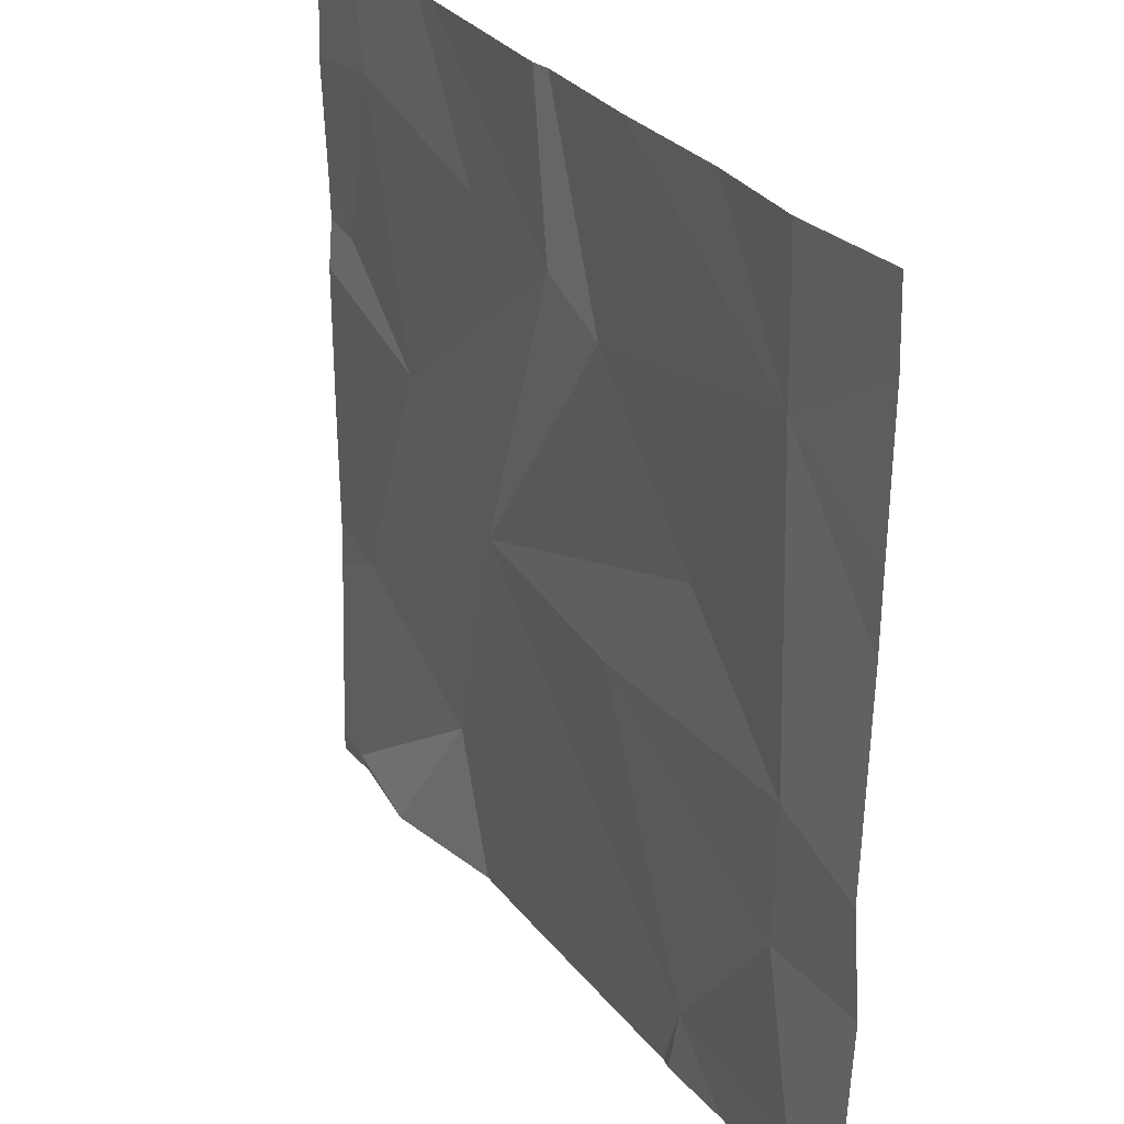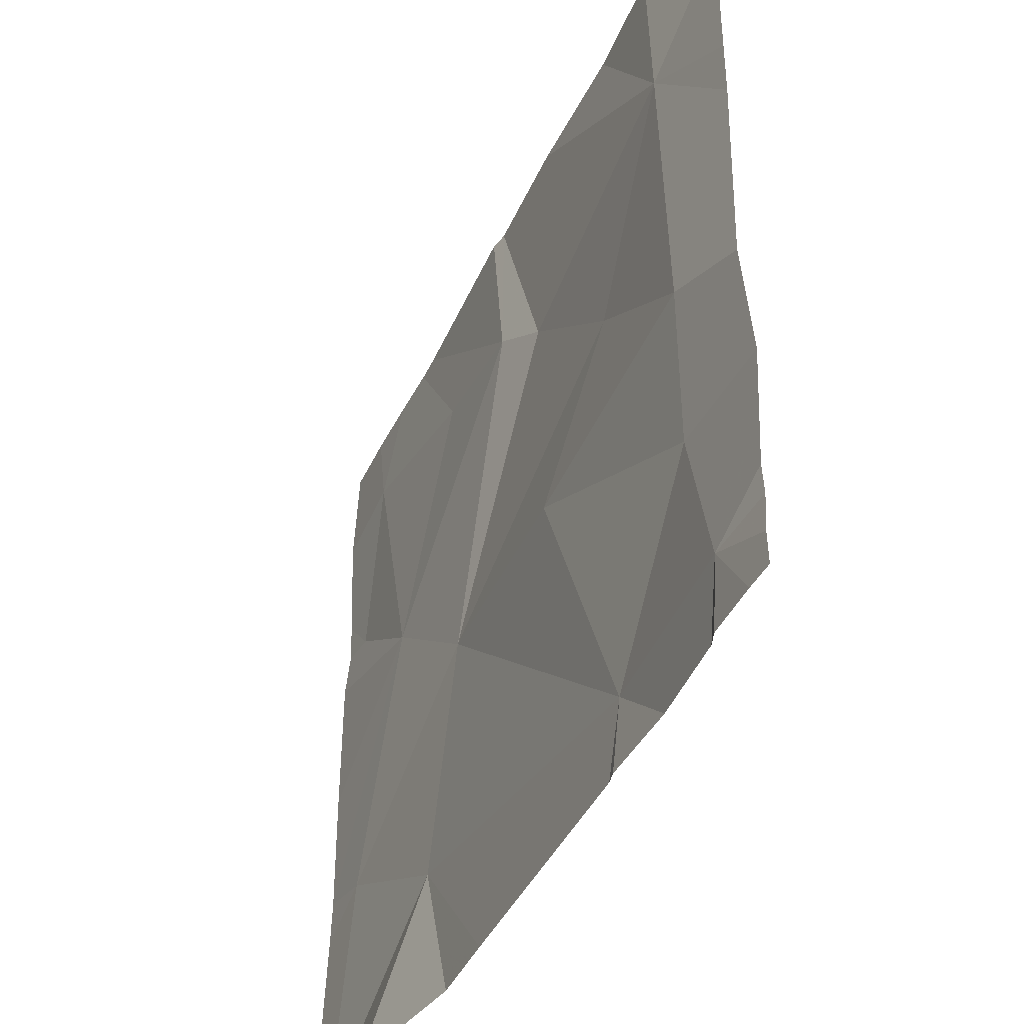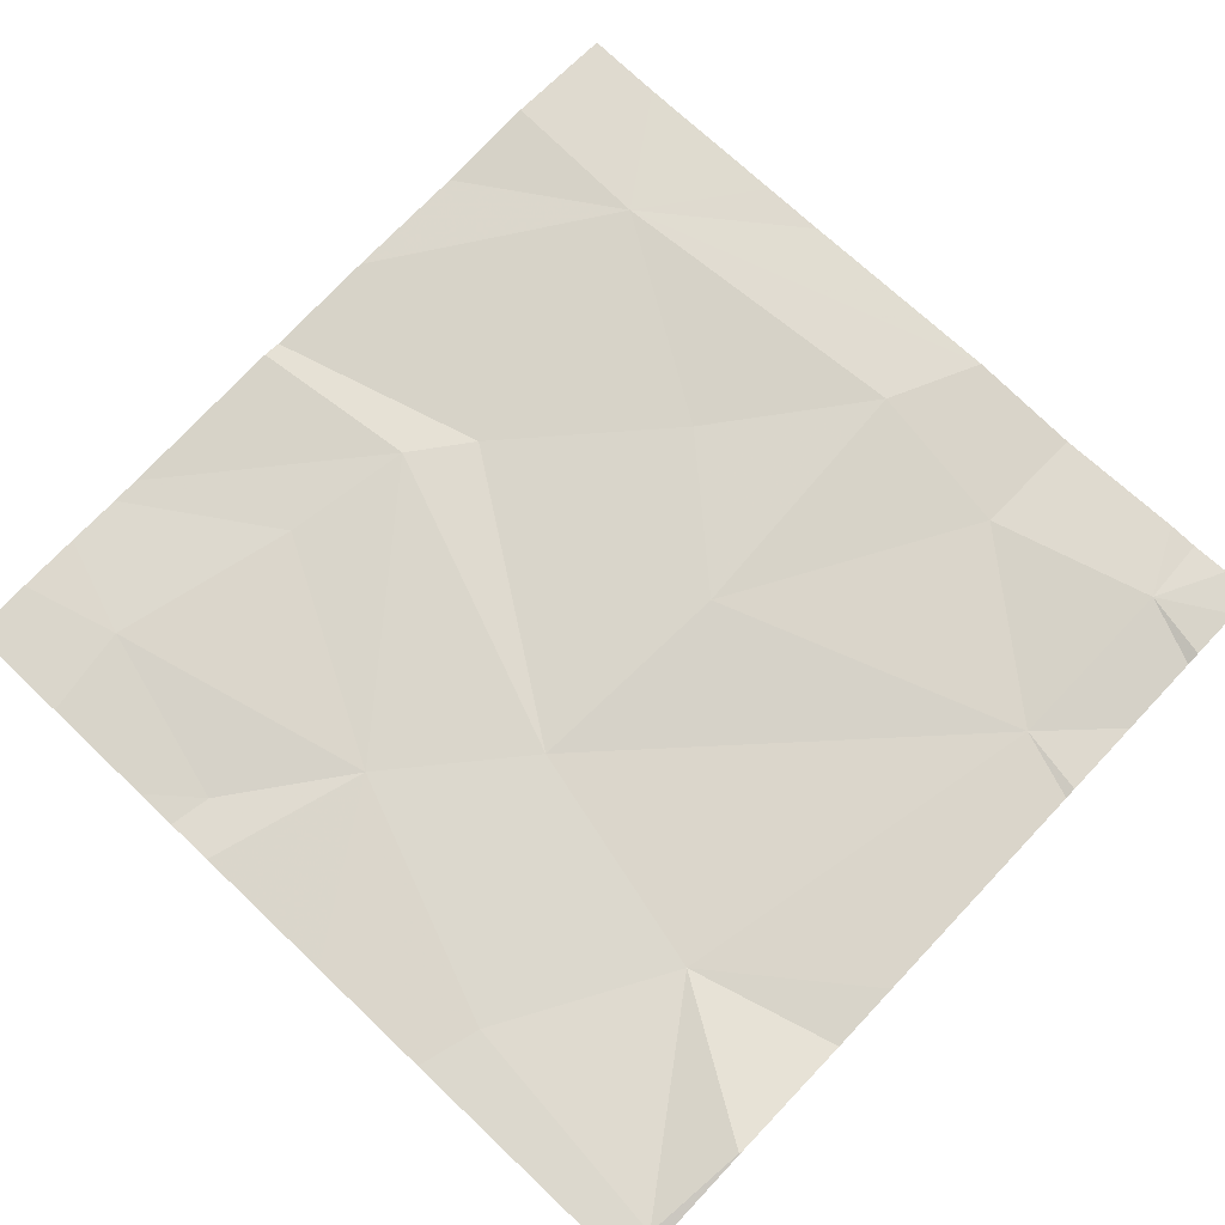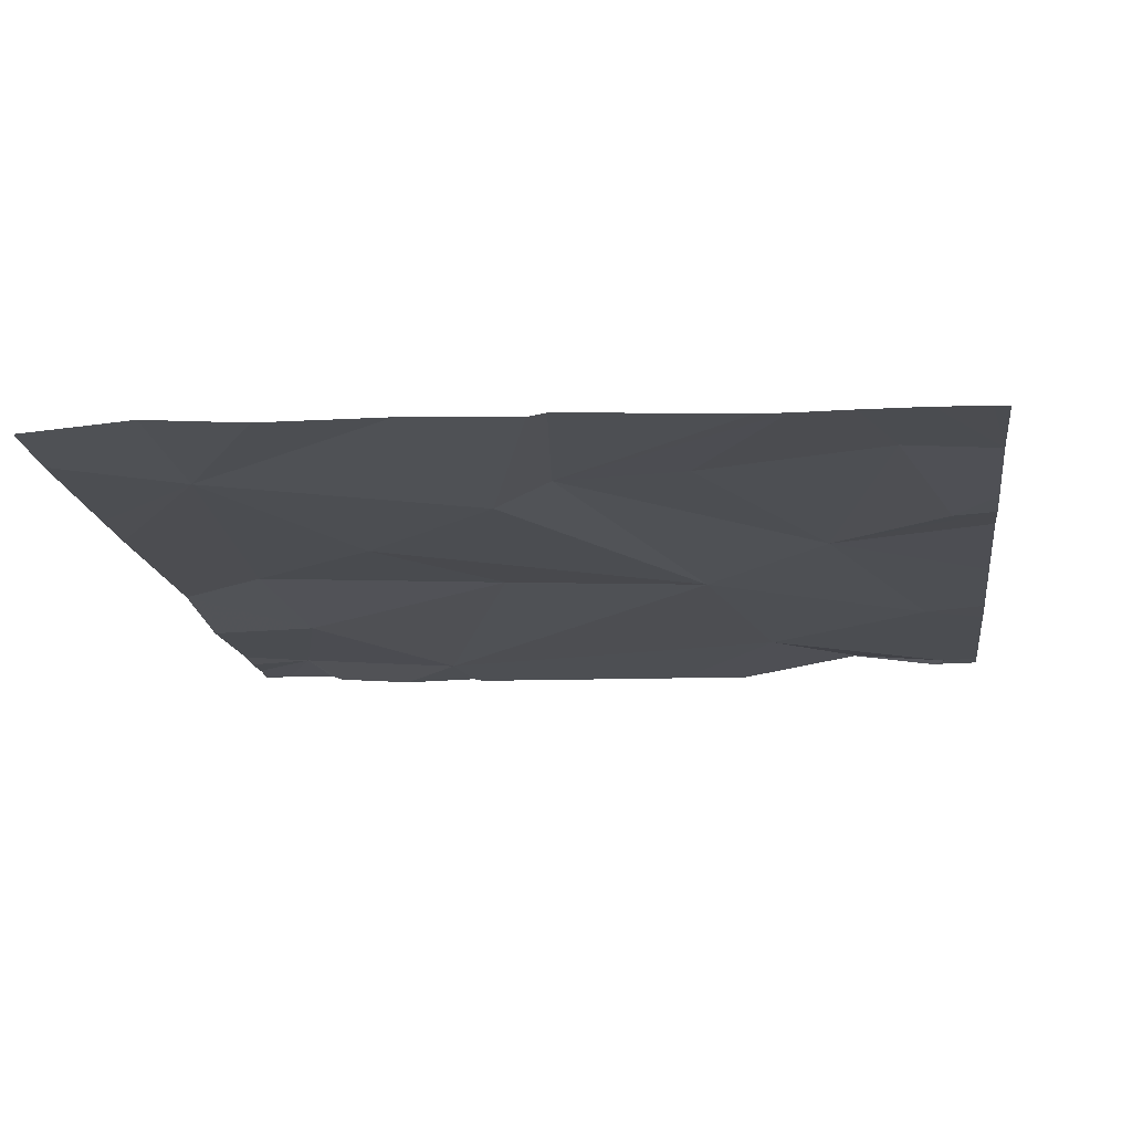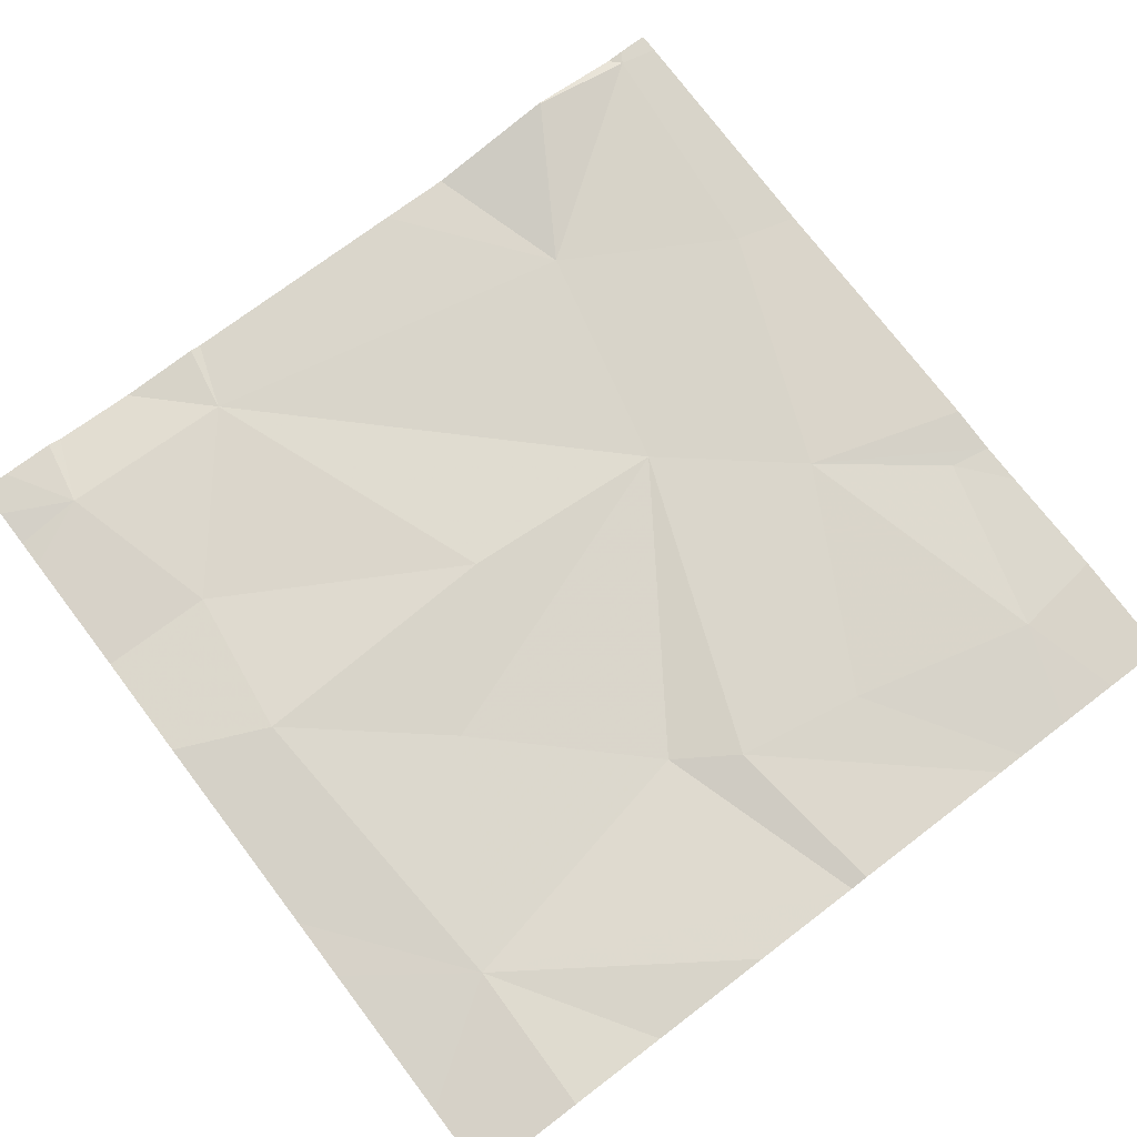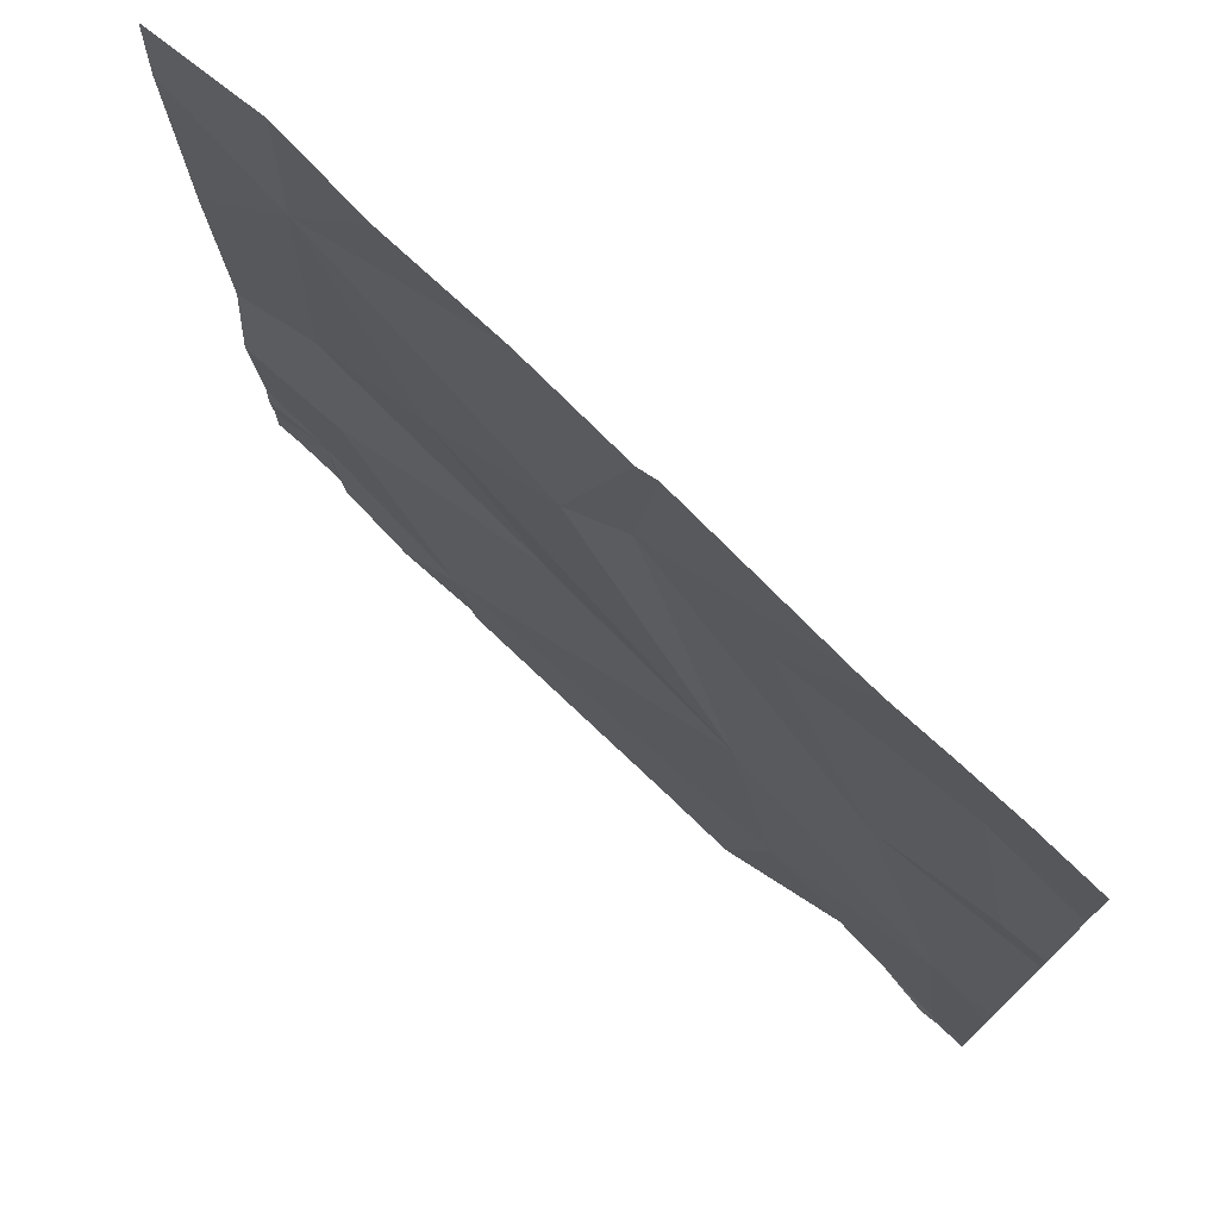
<metadata>
{"format":"obj","ext":"obj","renderer":"f3d","projection":"perspective","resolution":1024,"background":"white","views":[{"elev":29.6,"azim":57.9,"up":"+Y"},{"elev":-44.2,"azim":64.0,"up":"+Y"},{"elev":72.8,"azim":-46.5,"up":"+Z"},{"elev":-17.5,"azim":-172.2,"up":"+Z"},{"elev":75.1,"azim":142.7,"up":"+Z"},{"elev":75.2,"azim":-137.8,"up":"+Y"}]}
</metadata>
<code>
v -70.31 236.2 494.1
v -69.59 236.2 494.1
v -69.5 236.2 494.1
v -70.19 236.2 494.1
v -70.19 236.2 494.1
v -69.52 236.5 494.1
v -69.47 236.3 494.1
v -69.48 236.2 494.1
v -69.68 236.2 494.1
v -69.52 237 494.1
v -69.5 236.6 494.1
v -70.2 237.2 494.1
v -70.27 237.2 494.1
v -70.11 237.2 494.1
v -69.4 237.2 494.1
v -69.66 236.3 494.1
v -69.39 236.8 494.1
v -69.39 236.5 494.1
v -70.28 236.5 494.1
v -70.3 236.2 494.1
v -69.63 237.2 494.1
v -70.19 236.2 494.1
v -69.92 237.2 494.1
v -70.24 237.1 494.1
v -69.89 237 494.1
v -70.17 236.8 494.1
v -70.3 236.9 494.1
v -70.04 237 494.1
v -69.39 236.3 494.1
v -69.83 236.9 494.1
v -69.39 236.9 494.1
v -69.39 236.6 494.1
v -69.79 236.6 494.1
v -69.66 236.8 494.1
v -70.09 236.4 494.1
v -70.03 236.6 494.1
v -70.35 236.9 494.1
v -70.35 236.8 494.1
v -69.9 237.2 494.1
v -70.35 236.2 494.1
v -70.35 236.5 494.1
v -70.35 236.5 494.1
v -70.35 237 494.1
v -70.35 236.9 494.1
v -70.35 236.7 494.1
v -70.14 237.2 494.1
v -69.39 236.3 494.1
v -69.39 237.2 494.1
v -69.39 237.1 494.1
v -69.39 236.3 494.1
v -69.52 237.2 494.1
v -69.77 237.2 494.1
v -70.04 236.2 494.1
v -69.69 236.2 494.1
v -70.29 236.2 494.1
v -69.96 236.2 494.1
v -70.35 236.2 494.1
v -69.42 236.2 494.1
v -69.39 236.2 494.1
v -70.33 237.2 494.1
v -70.35 237.2 494.1
v -69.39 237.2 494.1
f 32 6 18
f 60 43 13
f 53 35 5
f 48 10 49
f 18 7 50
f 9 16 54
f 52 10 21
f 2 16 9
f 10 11 32
f 25 30 39
f 36 33 34
f 36 26 19
f 21 10 51
f 19 20 35
f 26 27 37
f 51 48 15
f 3 16 2
f 14 25 23
f 40 19 42
f 35 22 5
f 46 28 25
f 12 28 46
f 7 6 16
f 27 26 24
f 24 26 28
f 46 25 14
f 27 24 43
f 41 26 45
f 16 36 35
f 30 25 36
f 15 48 62
f 47 7 29
f 34 33 11
f 54 35 56
f 34 11 10
f 33 36 16
f 26 36 25
f 39 10 52
f 10 30 34
f 20 22 35
f 11 33 6
f 25 28 26
f 33 16 6
f 19 35 36
f 34 30 36
f 4 20 55
f 29 7 58
f 37 27 44
f 38 26 37
f 1 20 40
f 1 40 57
f 4 22 20
f 31 10 17
f 40 20 19
f 17 10 32
f 41 19 26
f 42 19 41
f 12 24 28
f 18 6 7
f 43 24 13
f 44 27 43
f 45 26 38
f 5 22 4
f 32 11 6
f 3 7 16
f 49 10 31
f 13 24 12
f 50 7 47
f 8 7 3
f 23 25 39
f 54 16 35
f 55 20 1
f 39 30 10
f 56 35 53
f 58 7 8
f 51 10 48
f 59 29 58
f 61 43 60

</code>
